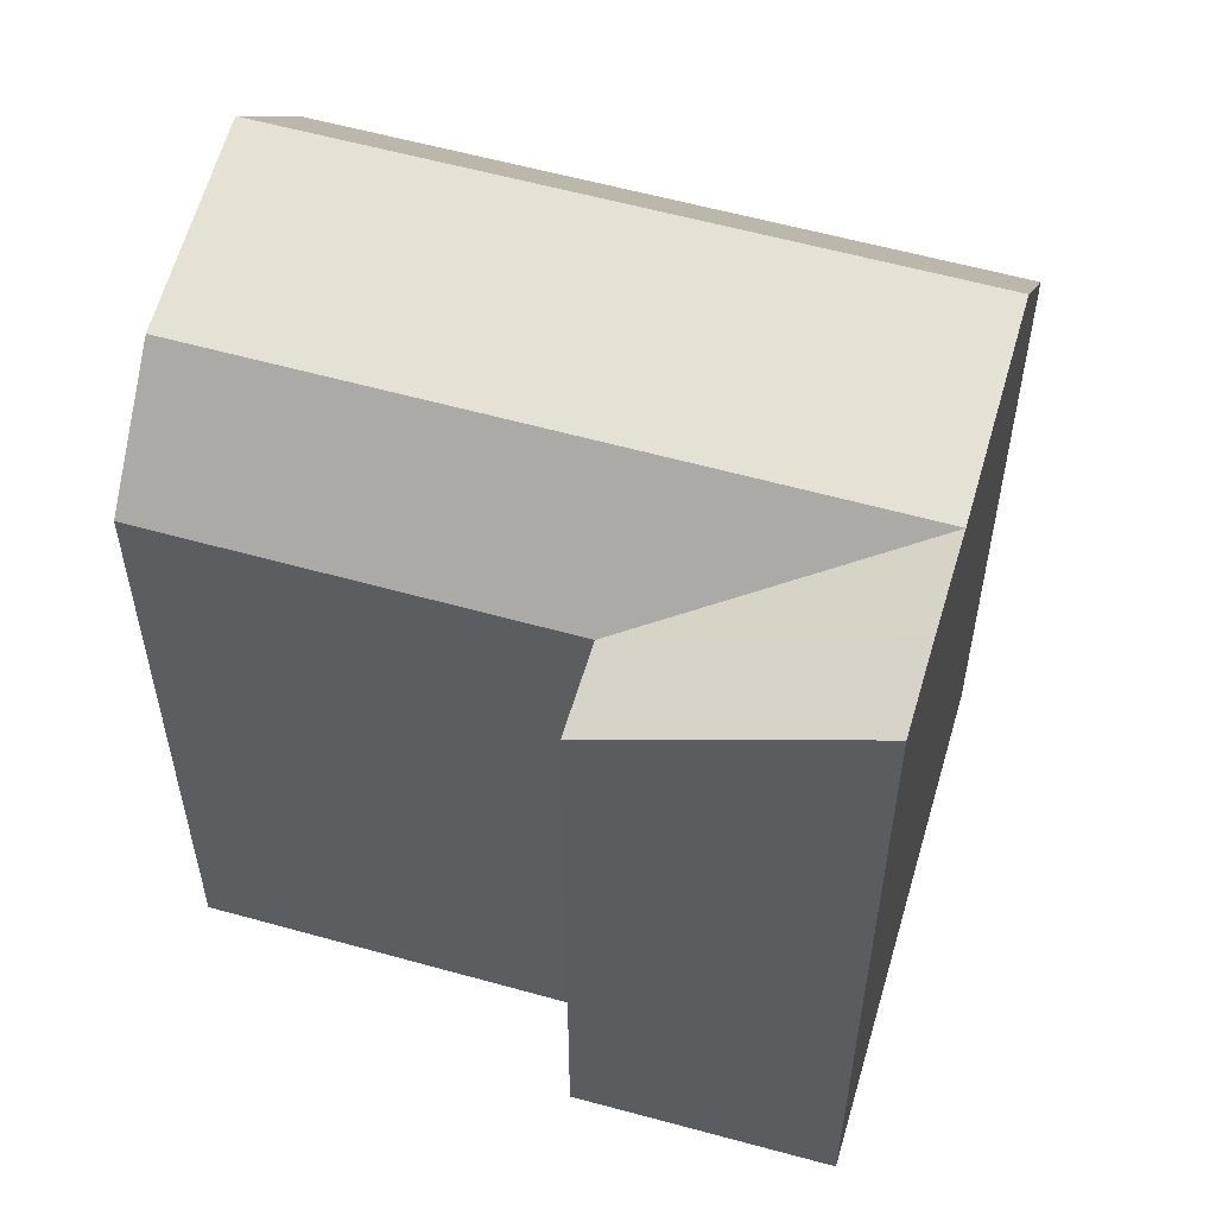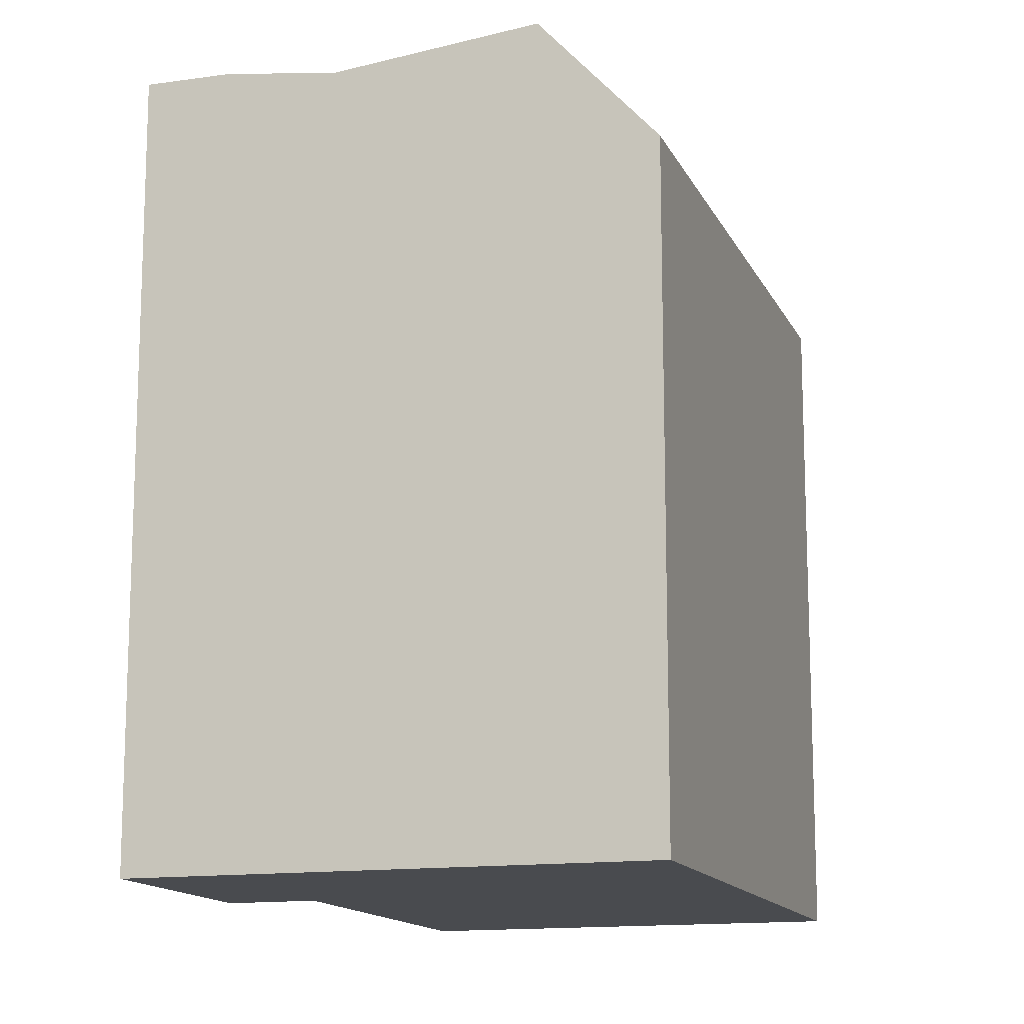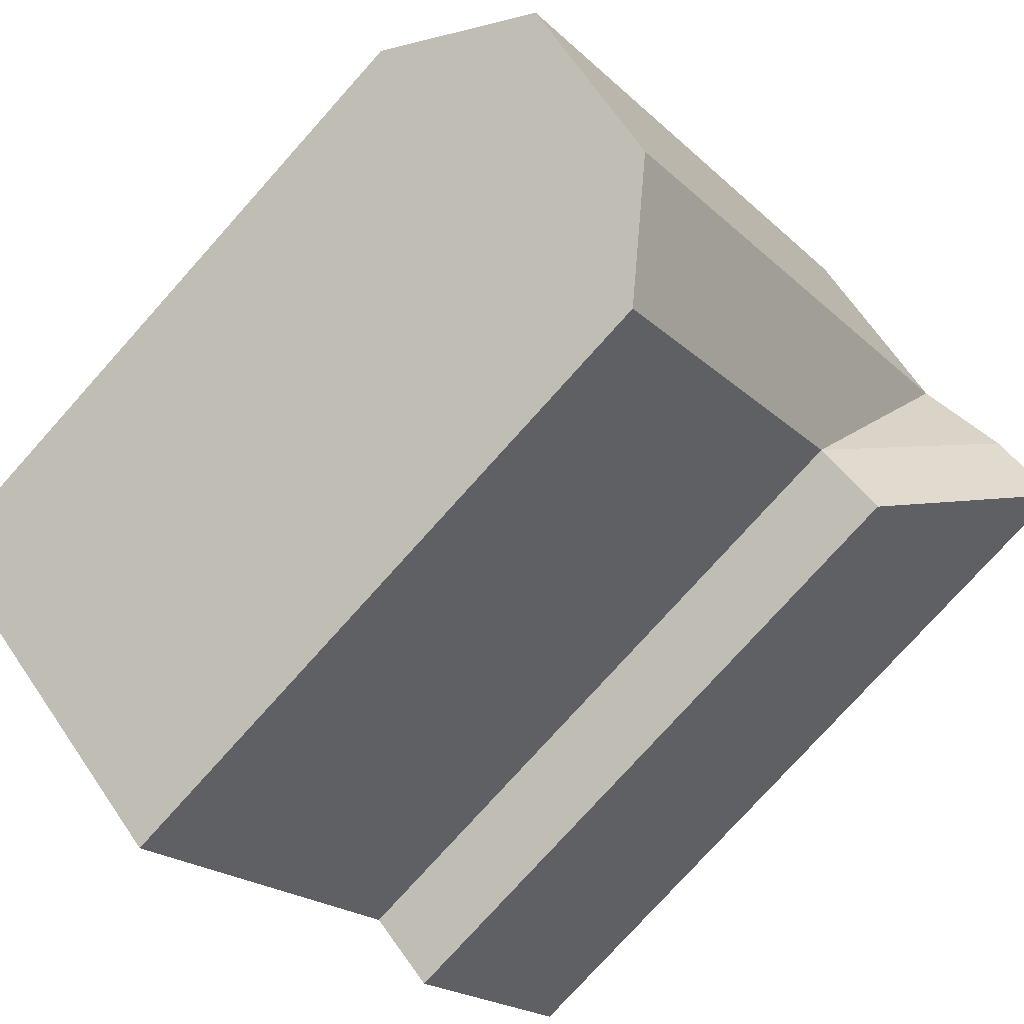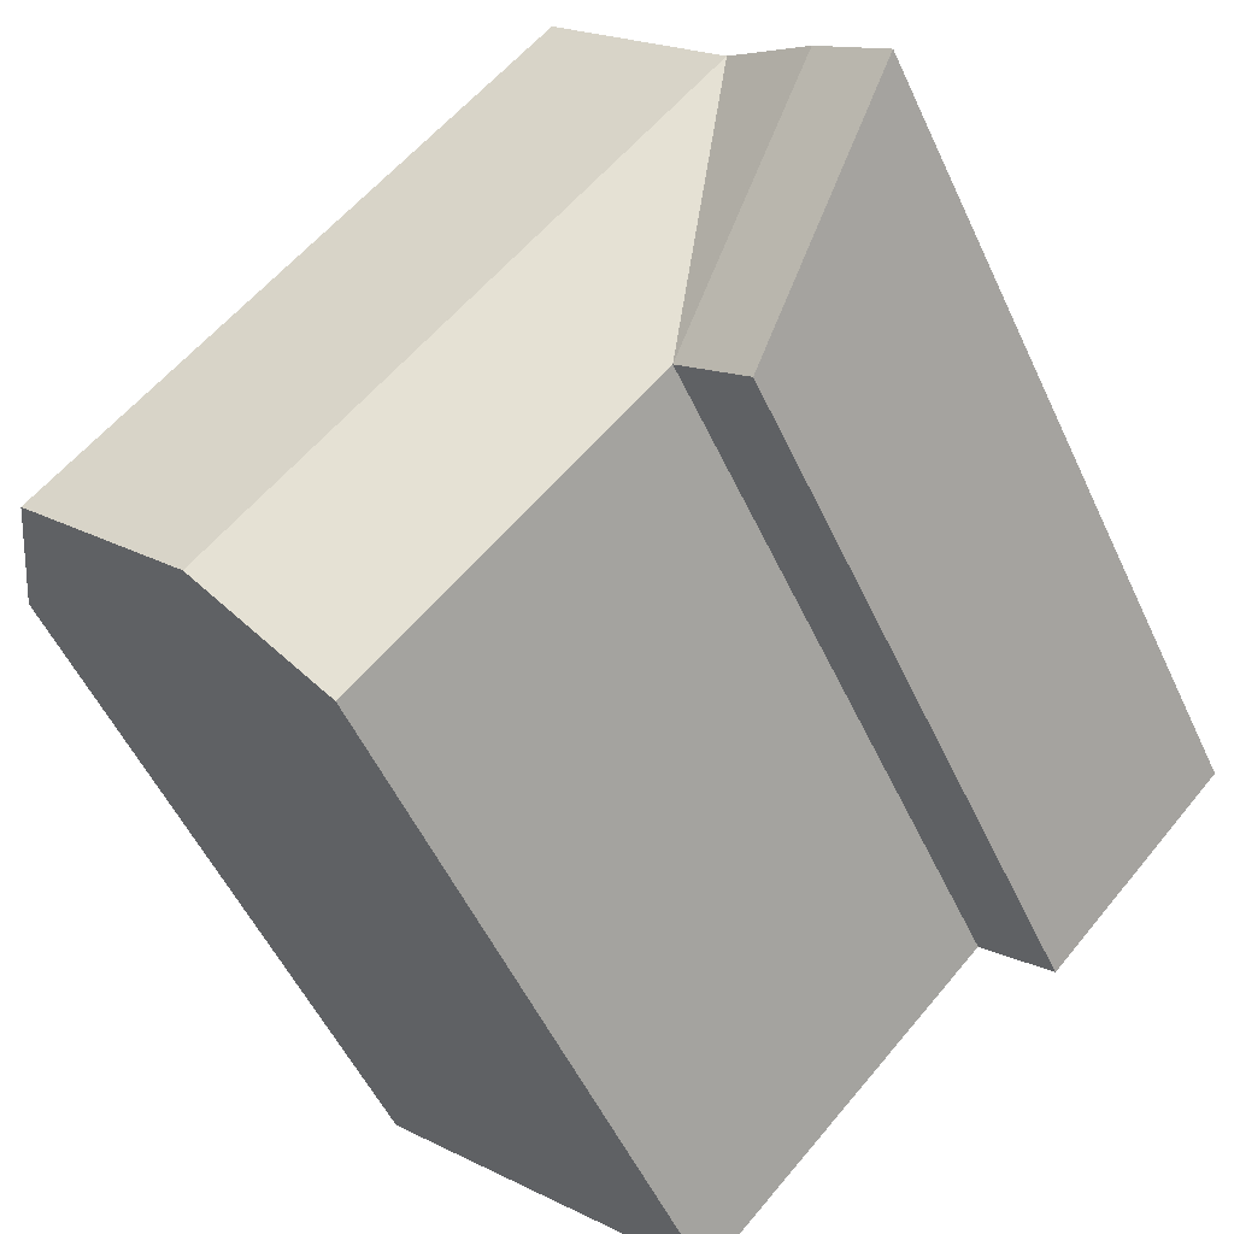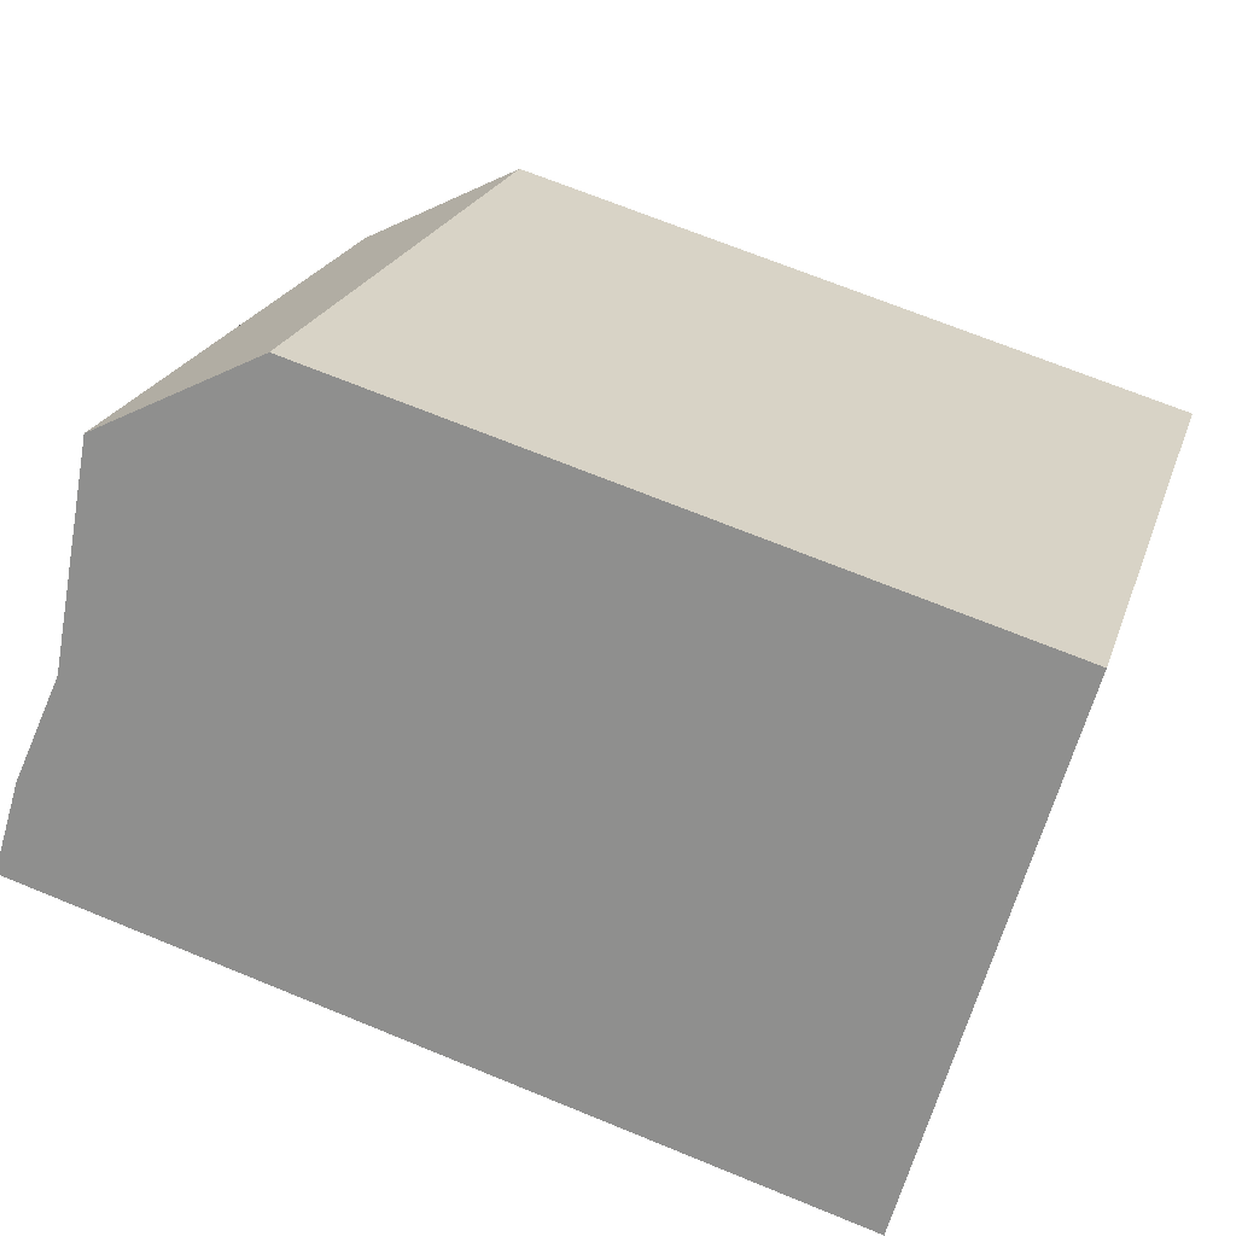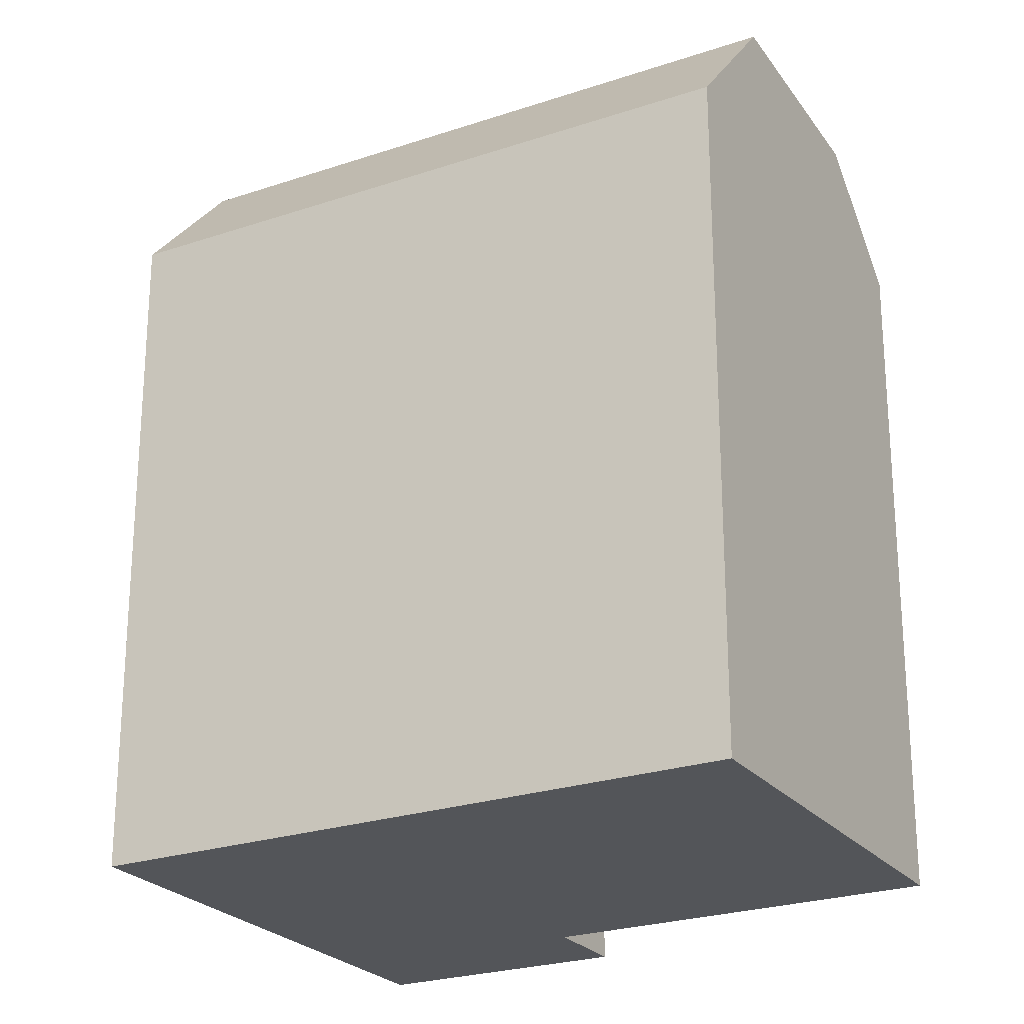
<metadata>
{"format":"obj","ext":"obj","renderer":"f3d","projection":"perspective","resolution":1024,"background":"white","views":[{"elev":57.7,"azim":-117.8,"up":"+Y"},{"elev":-13.9,"azim":-26.2,"up":"+Y"},{"elev":-77.4,"azim":138.1,"up":"+Z"},{"elev":-54.0,"azim":-155.3,"up":"+Z"},{"elev":69.2,"azim":-67.7,"up":"+Z"},{"elev":-24.4,"azim":75.2,"up":"+Y"}]}
</metadata>
<code>
v  14.24 18.54 -11.19
v  8.833 21.47 -1.292
v  16.39 21.47 -9.116
v  6.692 18.54 -3.364
v  3.924 21.47 3.794
v  13 22.11 2.739
v  20.55 22.11 -5.085
v  8.091 22.11 7.825
v  15.37 18.54 5.025
v  22.92 18.54 -2.799
v  10.46 18.54 10.11
v  1.782 21.86 1.723
v  0.0004654 21.86 -0.0006926
v  4.874 18.54 -5.122
v  8.091 -4.792e-16 7.825
v  10.45 -6.192e-16 10.11
v  3.923 -2.323e-16 3.795
v  1.782 -1.055e-16 1.723
v  0 0 0
v  14.24 6.85e-16 -11.19
v  22.92 1.713e-16 -2.798
v  16.39 5.582e-16 -9.116
v  20.55 3.114e-16 -5.085
v  15.36 -3.078e-16 5.026
v  6.692 2.059e-16 -3.363
v  4.873 3.136e-16 -5.122
g defaultobject
f 1 2 3
f 2 1 4
f 2 4 5
f 3 6 7
f 6 3 2
f 6 2 8
f 8 2 5
f 7 9 10
f 9 7 6
f 9 6 11
f 11 6 8
f 5 4 12
f 4 13 12
f 13 4 14
f 8 5 11
f 11 15 16
f 15 11 17
f 17 11 18
f 18 11 19
f 19 11 13
f 13 11 5
f 13 5 12
f 10 3 7
f 3 10 1
f 1 10 20
f 20 10 21
f 20 21 22
f 22 21 23
f 10 24 21
f 24 10 16
f 16 10 11
f 11 10 9
f 4 20 25
f 20 4 1
f 13 26 19
f 26 13 14
f 26 4 25
f 4 26 14
f 19 25 18
f 25 19 26
f 15 24 16
f 24 15 21
f 21 15 23
f 23 15 17
f 23 17 22
f 22 17 18
f 22 18 20
f 20 18 25

</code>
